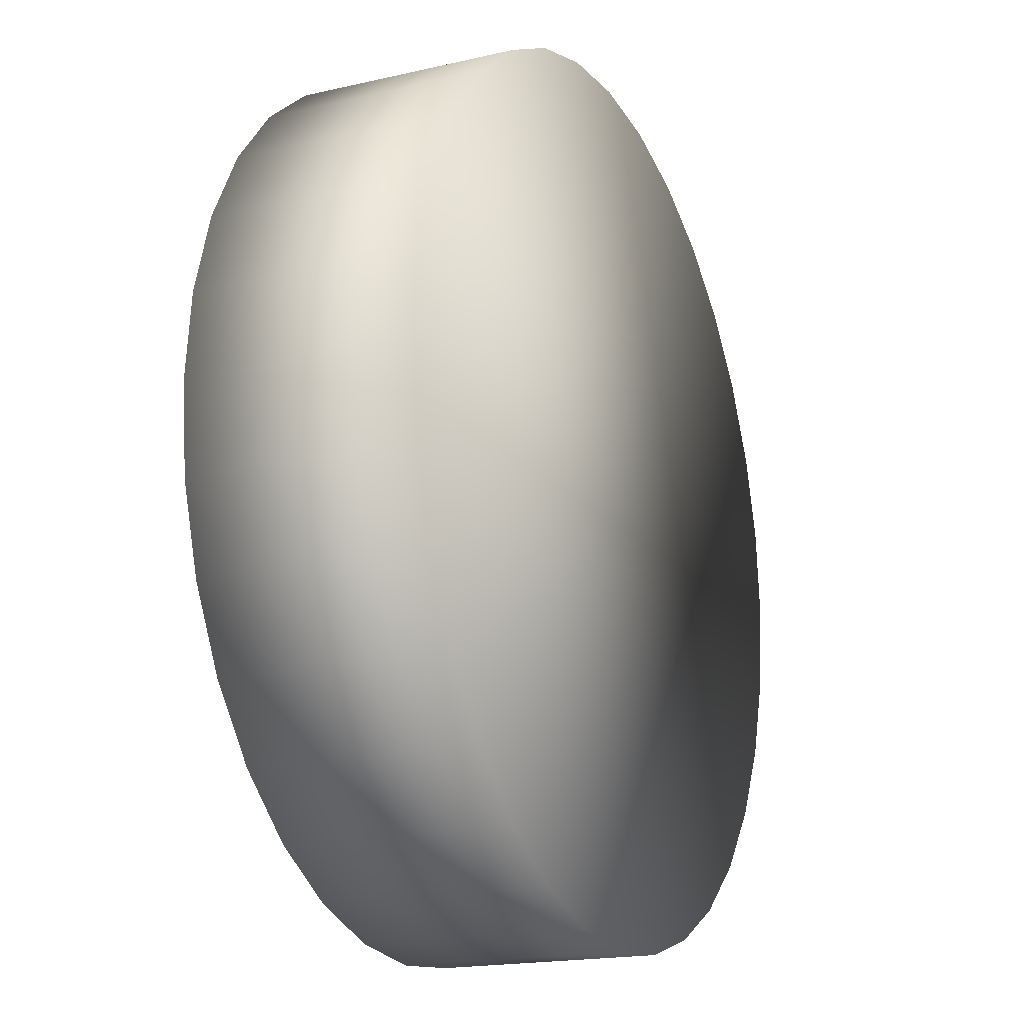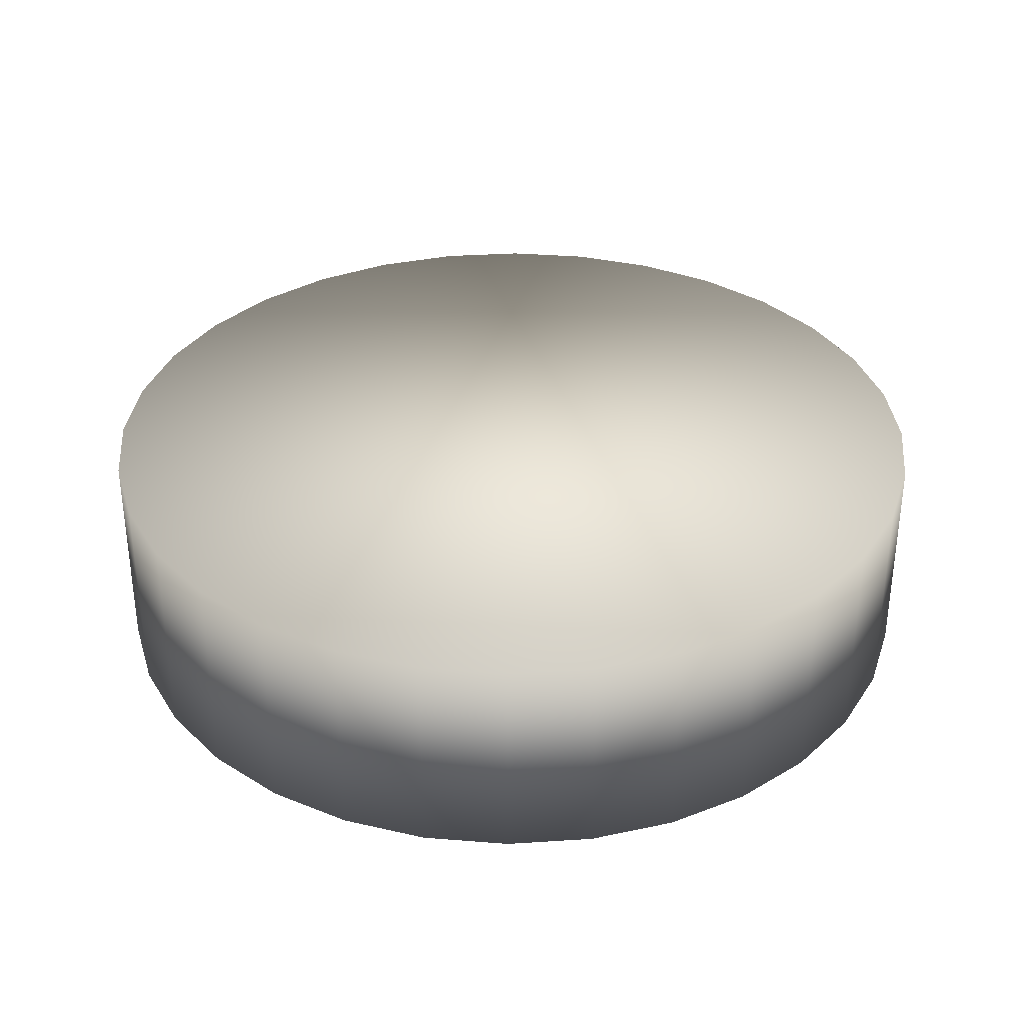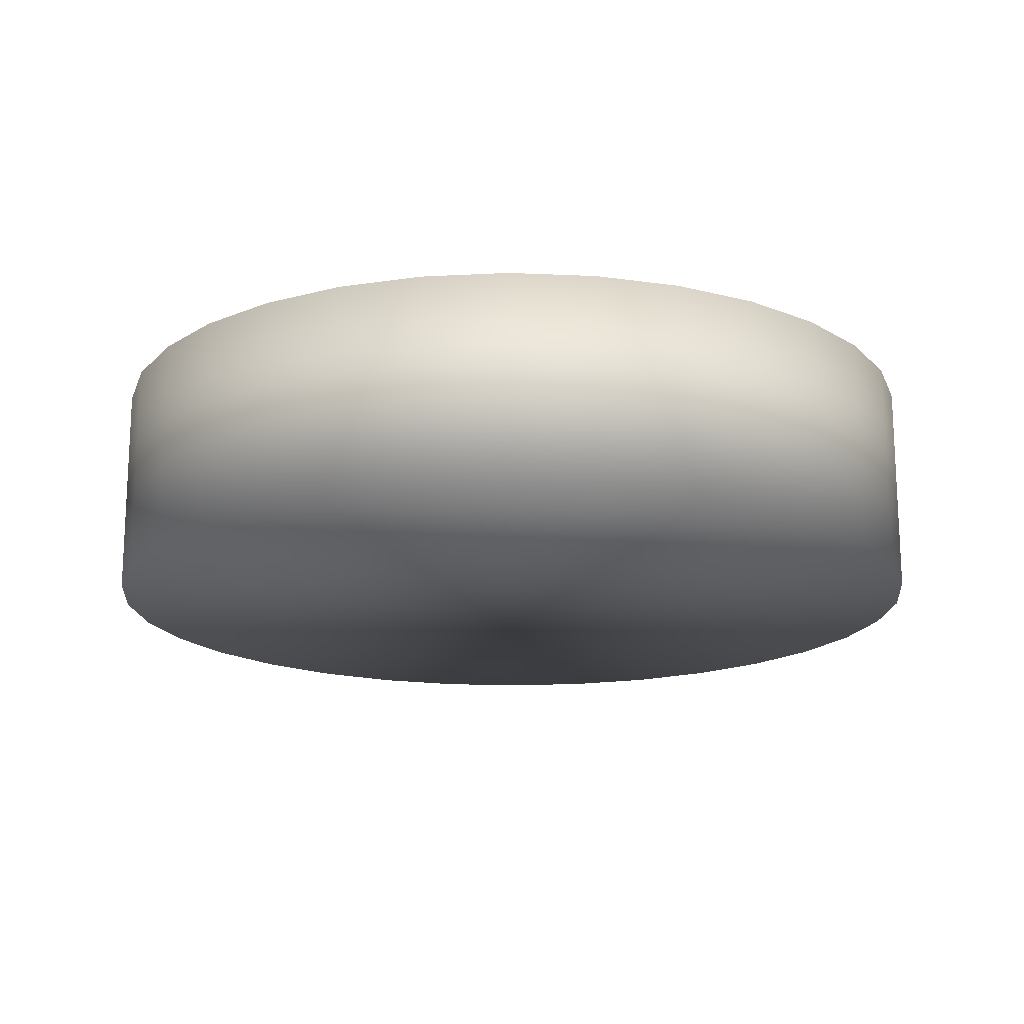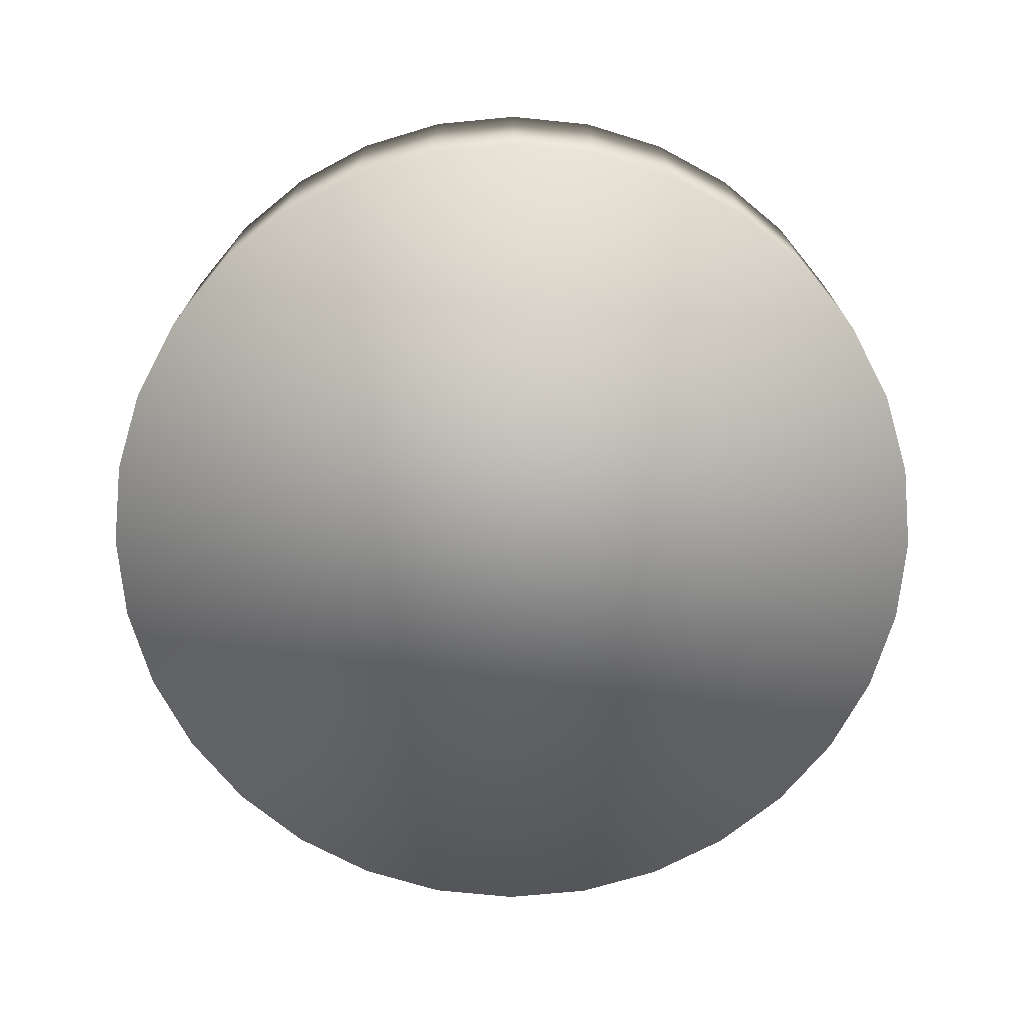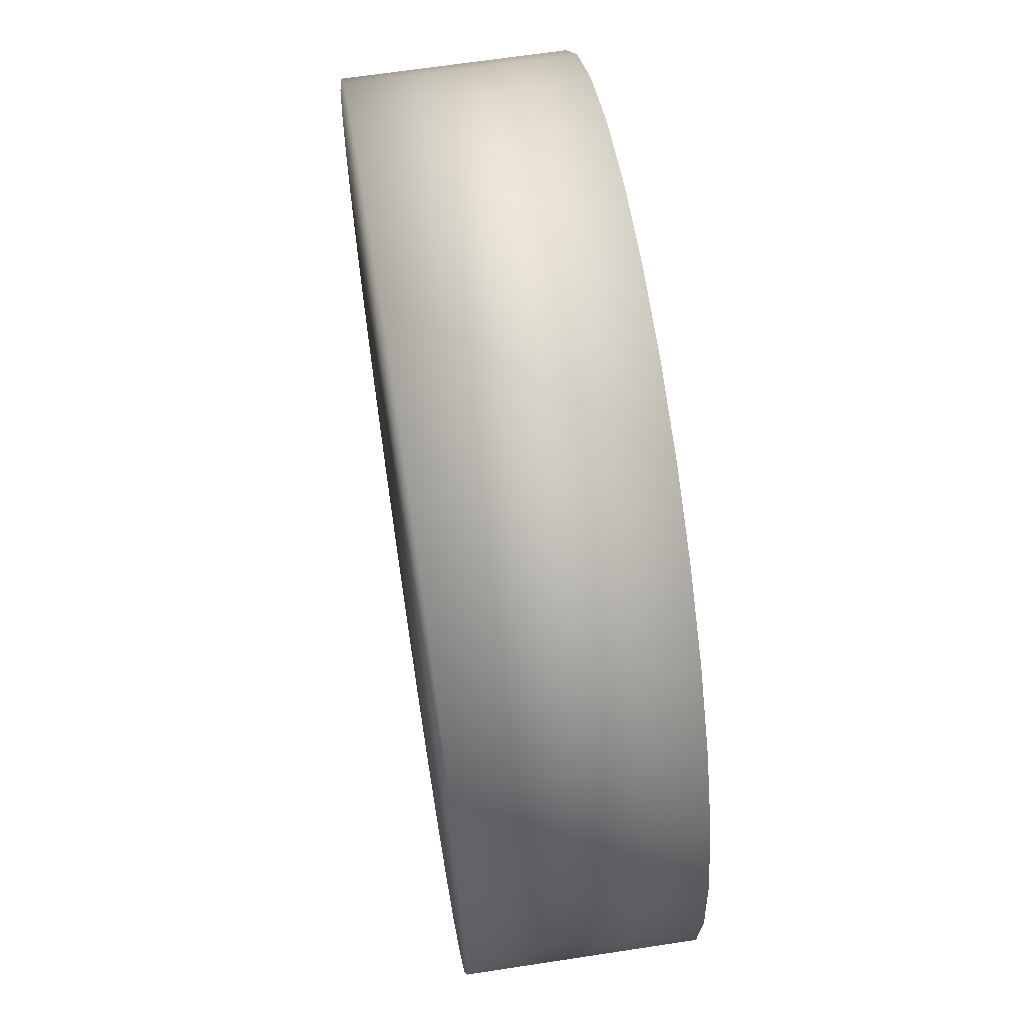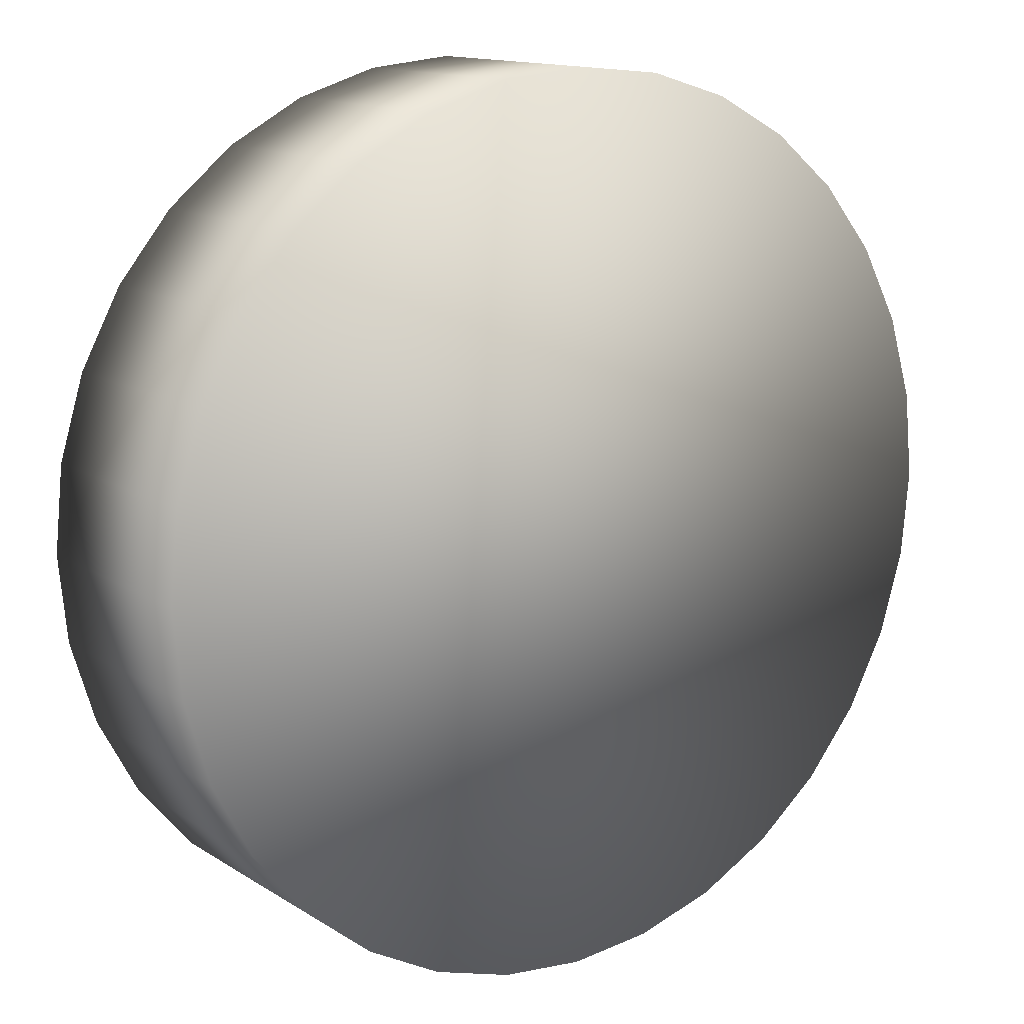
<metadata>
{"format":"obj","ext":"obj","renderer":"f3d","projection":"perspective","resolution":1024,"background":"white","views":[{"elev":-18.3,"azim":-65.9,"up":"+Z"},{"elev":34.0,"azim":146.8,"up":"+Y"},{"elev":-16.9,"azim":101.7,"up":"+Y"},{"elev":-71.9,"azim":-90.2,"up":"+Y"},{"elev":64.4,"azim":81.2,"up":"+Z"},{"elev":13.6,"azim":143.9,"up":"+Z"}]}
</metadata>
<code>
o Cylinder
v 0 -0.1152 -1
v 0 0.3848 -1
v 0.1951 -0.1152 -0.9808
v 0.1951 0.3848 -0.9808
v 0.3827 -0.1152 -0.9239
v 0.3827 0.3848 -0.9239
v 0.5556 -0.1152 -0.8315
v 0.5556 0.3848 -0.8315
v 0.7071 -0.1152 -0.7071
v 0.7071 0.3848 -0.7071
v 0.8315 -0.1152 -0.5556
v 0.8315 0.3848 -0.5556
v 0.9239 -0.1152 -0.3827
v 0.9239 0.3848 -0.3827
v 0.9808 -0.1152 -0.1951
v 0.9808 0.3848 -0.1951
v 1 -0.1152 -0
v 1 0.3848 -0
v 0.9808 -0.1152 0.1951
v 0.9808 0.3848 0.1951
v 0.9239 -0.1152 0.3827
v 0.9239 0.3848 0.3827
v 0.8315 -0.1152 0.5556
v 0.8315 0.3848 0.5556
v 0.7071 -0.1152 0.7071
v 0.7071 0.3848 0.7071
v 0.5556 -0.1152 0.8315
v 0.5556 0.3848 0.8315
v 0.3827 -0.1152 0.9239
v 0.3827 0.3848 0.9239
v 0.1951 -0.1152 0.9808
v 0.1951 0.3848 0.9808
v -0 -0.1152 1
v -0 0.3848 1
v -0.1951 -0.1152 0.9808
v -0.1951 0.3848 0.9808
v -0.3827 -0.1152 0.9239
v -0.3827 0.3848 0.9239
v -0.5556 -0.1152 0.8315
v -0.5556 0.3848 0.8315
v -0.7071 -0.1152 0.7071
v -0.7071 0.3848 0.7071
v -0.8315 -0.1152 0.5556
v -0.8315 0.3848 0.5556
v -0.9239 -0.1152 0.3827
v -0.9239 0.3848 0.3827
v -0.9808 -0.1152 0.1951
v -0.9808 0.3848 0.1951
v -1 -0.1152 -1e-06
v -1 0.3848 -1e-06
v -0.9808 -0.1152 -0.1951
v -0.9808 0.3848 -0.1951
v -0.9239 -0.1152 -0.3827
v -0.9239 0.3848 -0.3827
v -0.8315 -0.1152 -0.5556
v -0.8315 0.3848 -0.5556
v -0.7071 -0.1152 -0.7071
v -0.7071 0.3848 -0.7071
v -0.5556 -0.1152 -0.8315
v -0.5556 0.3848 -0.8315
v -0.3827 -0.1152 -0.9239
v -0.3827 0.3848 -0.9239
v -0.1951 -0.1152 -0.9808
v -0.1951 0.3848 -0.9808
f 2 3 1
f 4 5 3
f 6 7 5
f 8 9 7
f 10 11 9
f 12 13 11
f 14 15 13
f 16 17 15
f 18 19 17
f 20 21 19
f 22 23 21
f 24 25 23
f 26 27 25
f 28 29 27
f 30 31 29
f 32 33 31
f 34 35 33
f 36 37 35
f 38 39 37
f 40 41 39
f 42 43 41
f 44 45 43
f 46 47 45
f 48 49 47
f 50 51 49
f 52 53 51
f 54 55 53
f 56 57 55
f 58 59 57
f 60 61 59
f 54 38 22
f 62 63 61
f 64 1 63
f 15 31 47
f 2 4 3
f 4 6 5
f 6 8 7
f 8 10 9
f 10 12 11
f 12 14 13
f 14 16 15
f 16 18 17
f 18 20 19
f 20 22 21
f 22 24 23
f 24 26 25
f 26 28 27
f 28 30 29
f 30 32 31
f 32 34 33
f 34 36 35
f 36 38 37
f 38 40 39
f 40 42 41
f 42 44 43
f 44 46 45
f 46 48 47
f 48 50 49
f 50 52 51
f 52 54 53
f 54 56 55
f 56 58 57
f 58 60 59
f 60 62 61
f 6 4 2
f 2 64 6
f 64 62 6
f 62 60 58
f 58 56 54
f 54 52 50
f 50 48 54
f 48 46 54
f 46 44 38
f 44 42 38
f 42 40 38
f 38 36 34
f 34 32 30
f 30 28 26
f 26 24 22
f 22 20 18
f 18 16 22
f 16 14 22
f 14 12 10
f 10 8 6
f 62 58 6
f 58 54 6
f 38 34 22
f 34 30 22
f 30 26 22
f 14 10 22
f 10 6 22
f 54 46 38
f 6 54 22
f 62 64 63
f 64 2 1
f 63 1 3
f 3 5 7
f 7 9 11
f 11 13 7
f 13 15 7
f 15 17 19
f 19 21 15
f 21 23 15
f 23 25 31
f 25 27 31
f 27 29 31
f 31 33 35
f 35 37 39
f 39 41 43
f 43 45 47
f 47 49 51
f 51 53 55
f 55 57 63
f 57 59 63
f 59 61 63
f 63 3 7
f 31 35 47
f 35 39 47
f 39 43 47
f 47 51 63
f 51 55 63
f 63 7 15
f 15 23 31
f 63 15 47

</code>
